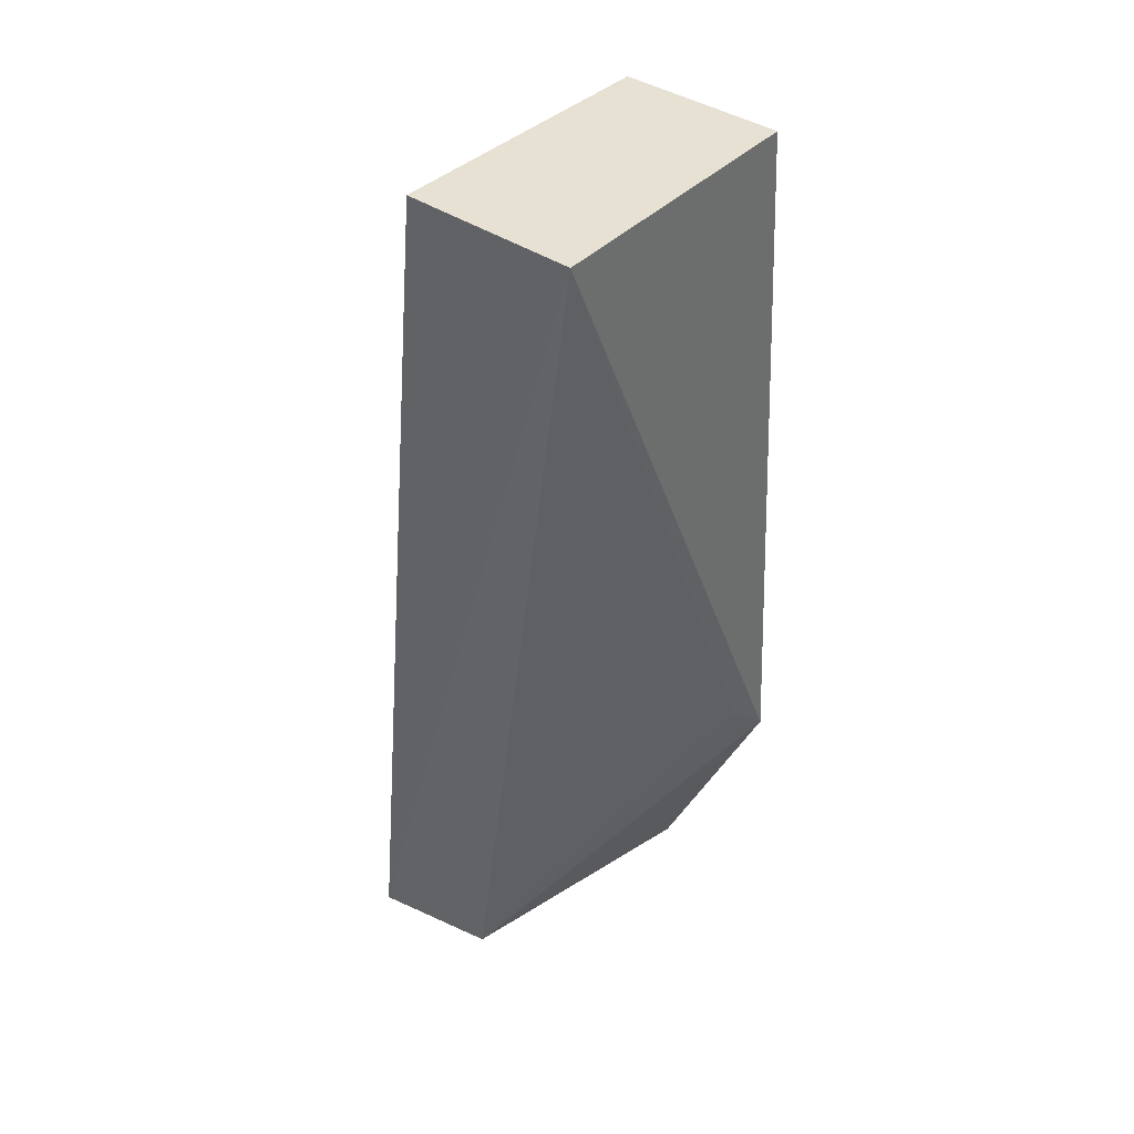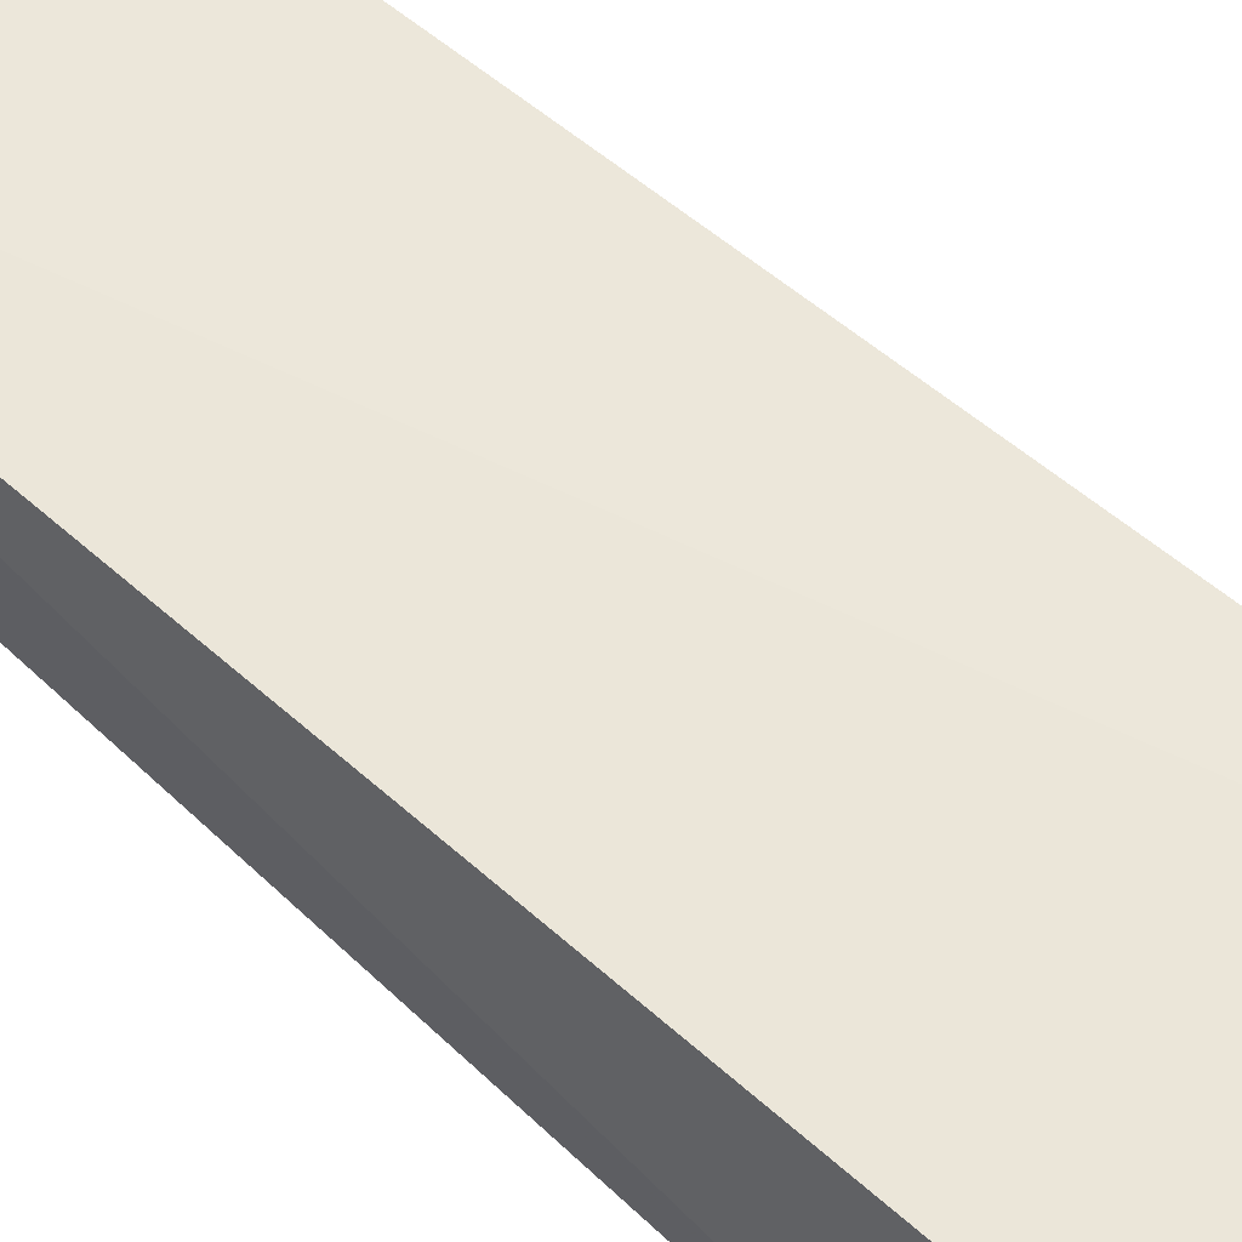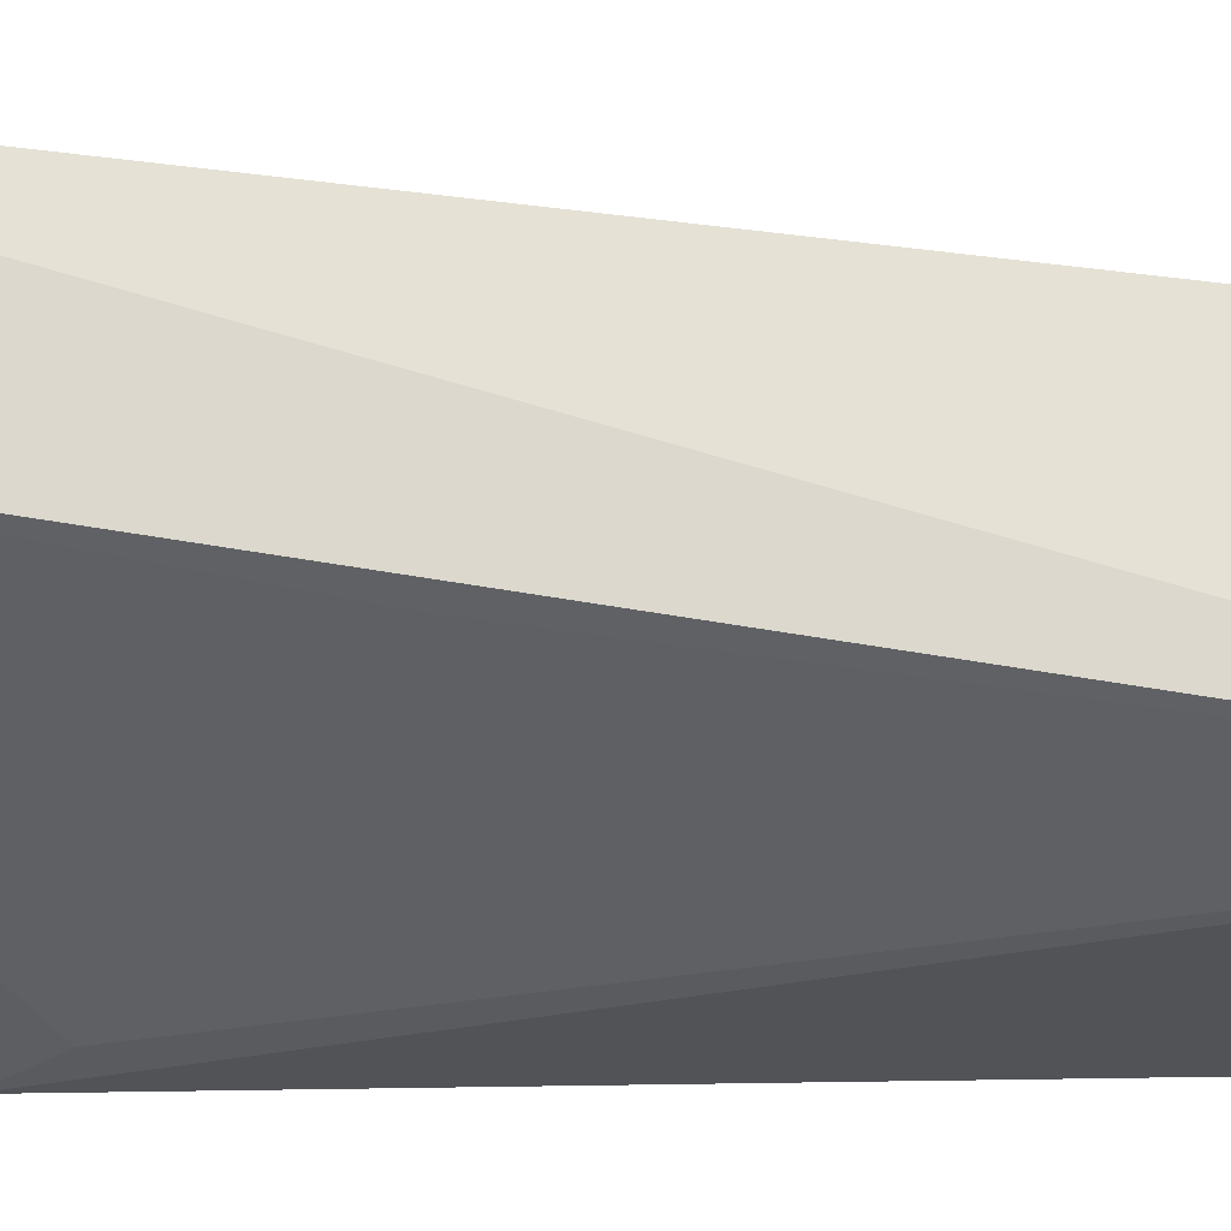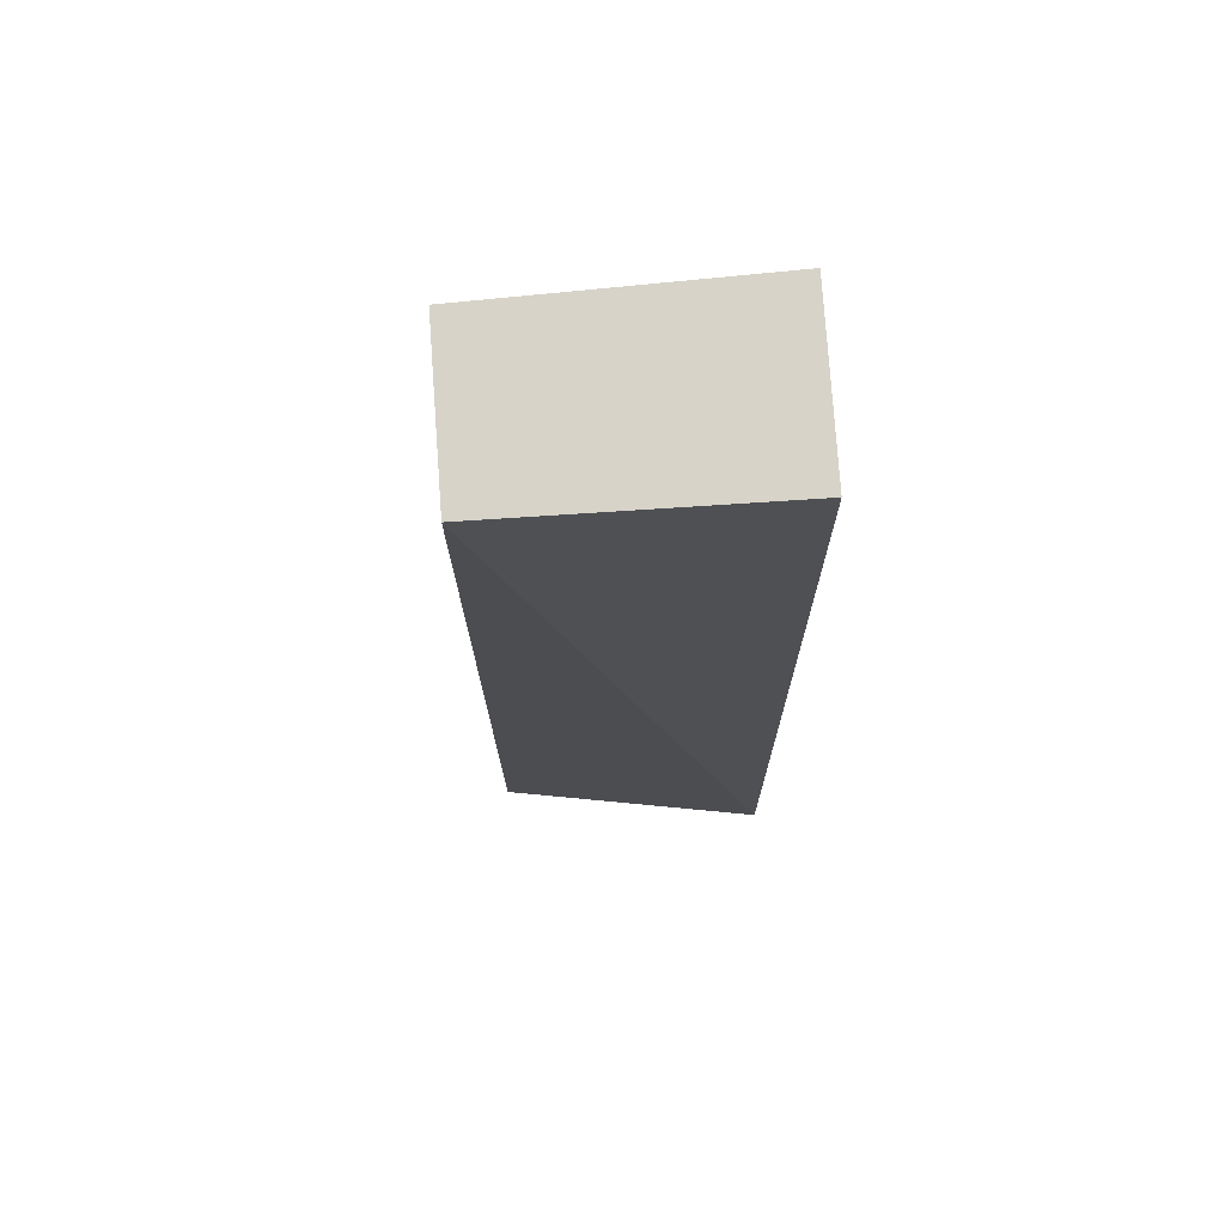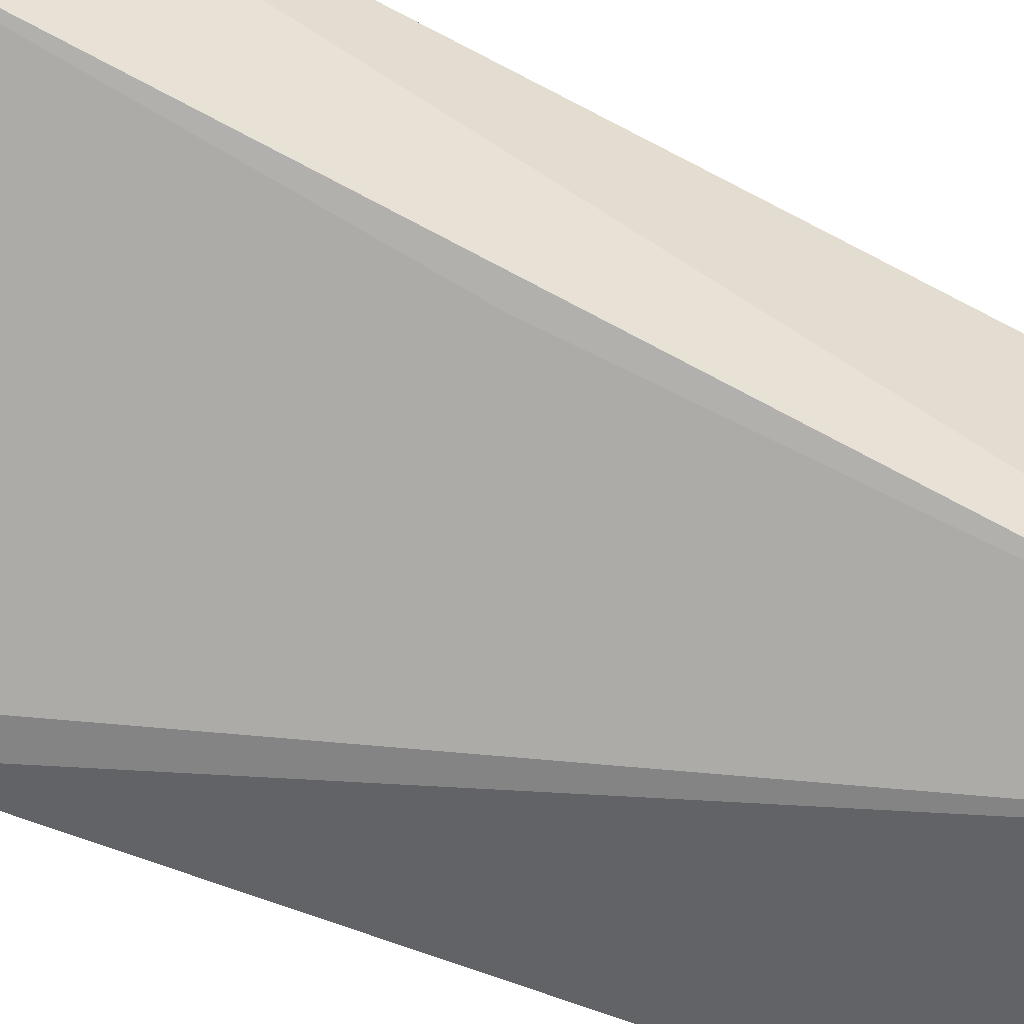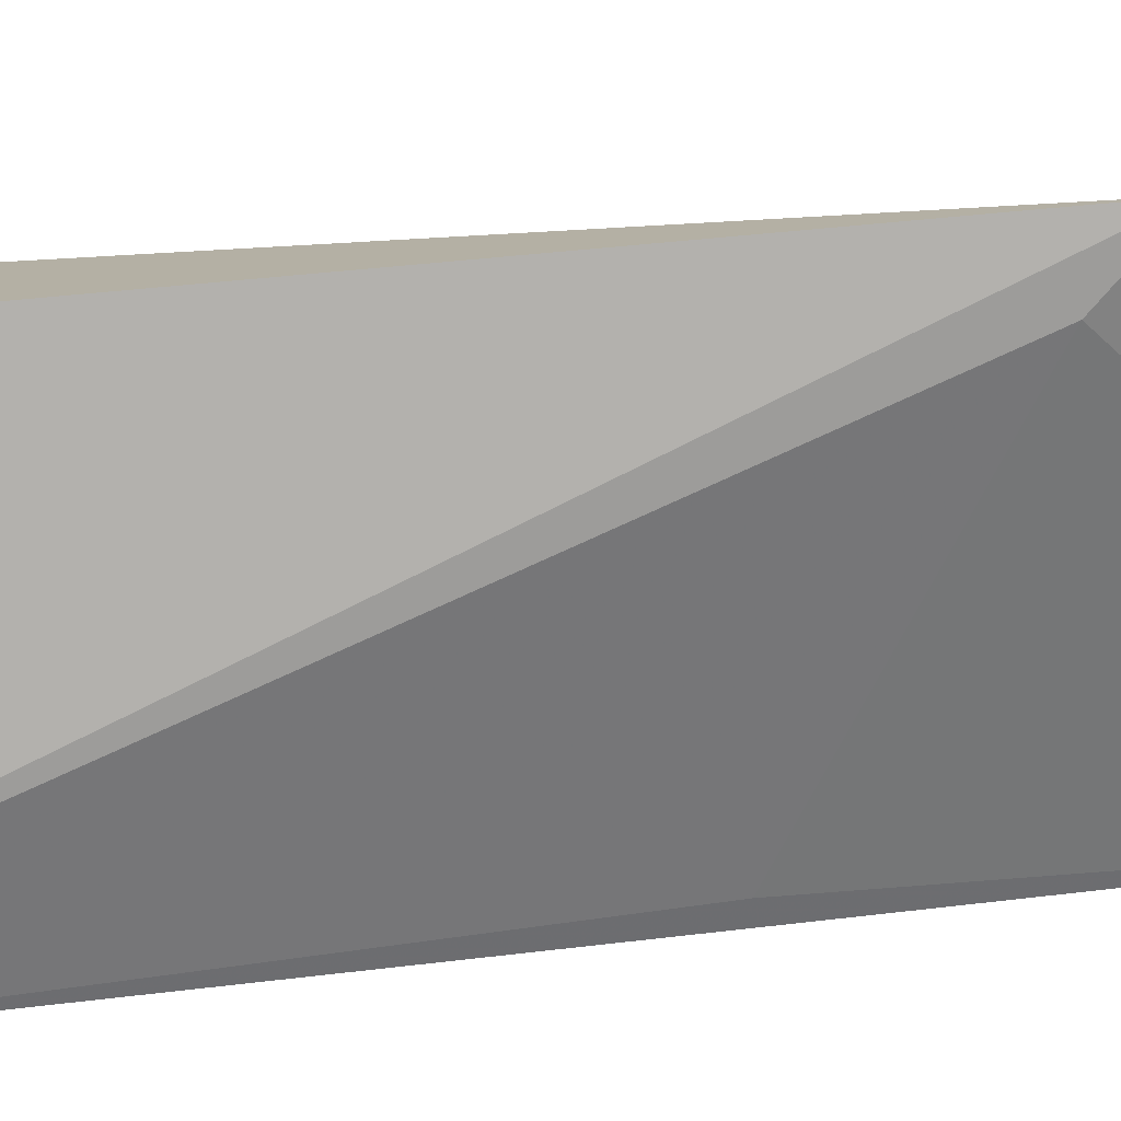
<metadata>
{"format":"obj","ext":"obj","renderer":"f3d","projection":"perspective","resolution":1024,"background":"white","views":[{"elev":39.3,"azim":129.7,"up":"+Y"},{"elev":54.7,"azim":130.3,"up":"+Z"},{"elev":-23.7,"azim":87.5,"up":"+Z"},{"elev":77.2,"azim":-4.4,"up":"+Y"},{"elev":-52.4,"azim":61.6,"up":"+Z"},{"elev":-78.0,"azim":-87.9,"up":"+Z"}]}
</metadata>
<code>
v 0.3089 -0.2938 0.01455
v 0.3067 -0.2917 -0.006292
v 0.311 -0.1442 -0.02988
v 0.2652 -0.144 -0.002556
v 0.265 -0.2952 0.006768
v 0.3108 -0.144 -0.002018
v 0.2634 -0.2935 -0.01434
v 0.2653 -0.144 -0.02878
v 0.2591 -0.2592 -0.03005
v 0.2666 -0.2522 -0.02941
v 0.3061 -0.2315 -0.01701
f 1 2 3
f 5 1 4
f 6 1 3
f 6 4 1
f 7 2 1
f 7 1 5
f 8 6 3
f 8 4 6
f 9 2 7
f 9 8 3
f 9 4 8
f 9 7 5
f 9 5 4
f 10 9 3
f 10 2 9
f 11 10 3
f 11 3 2
f 11 2 10

</code>
